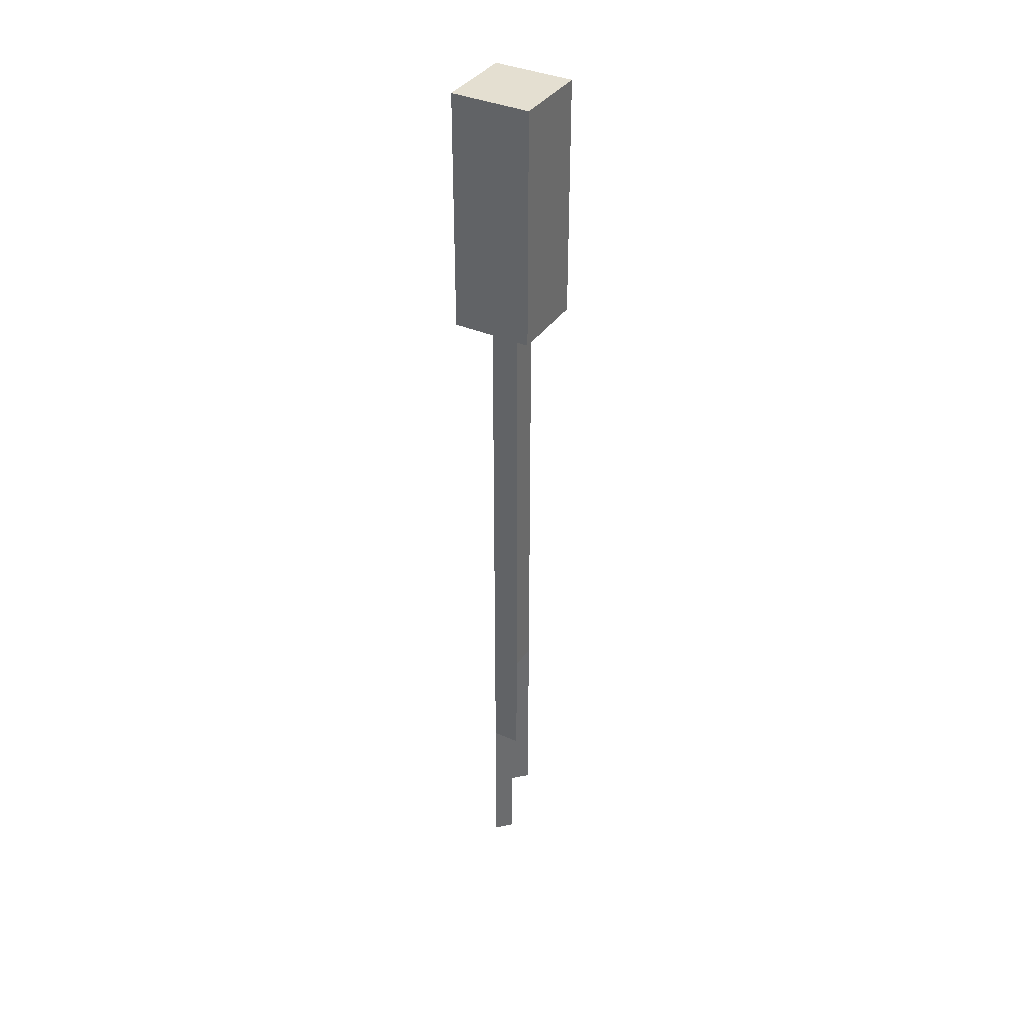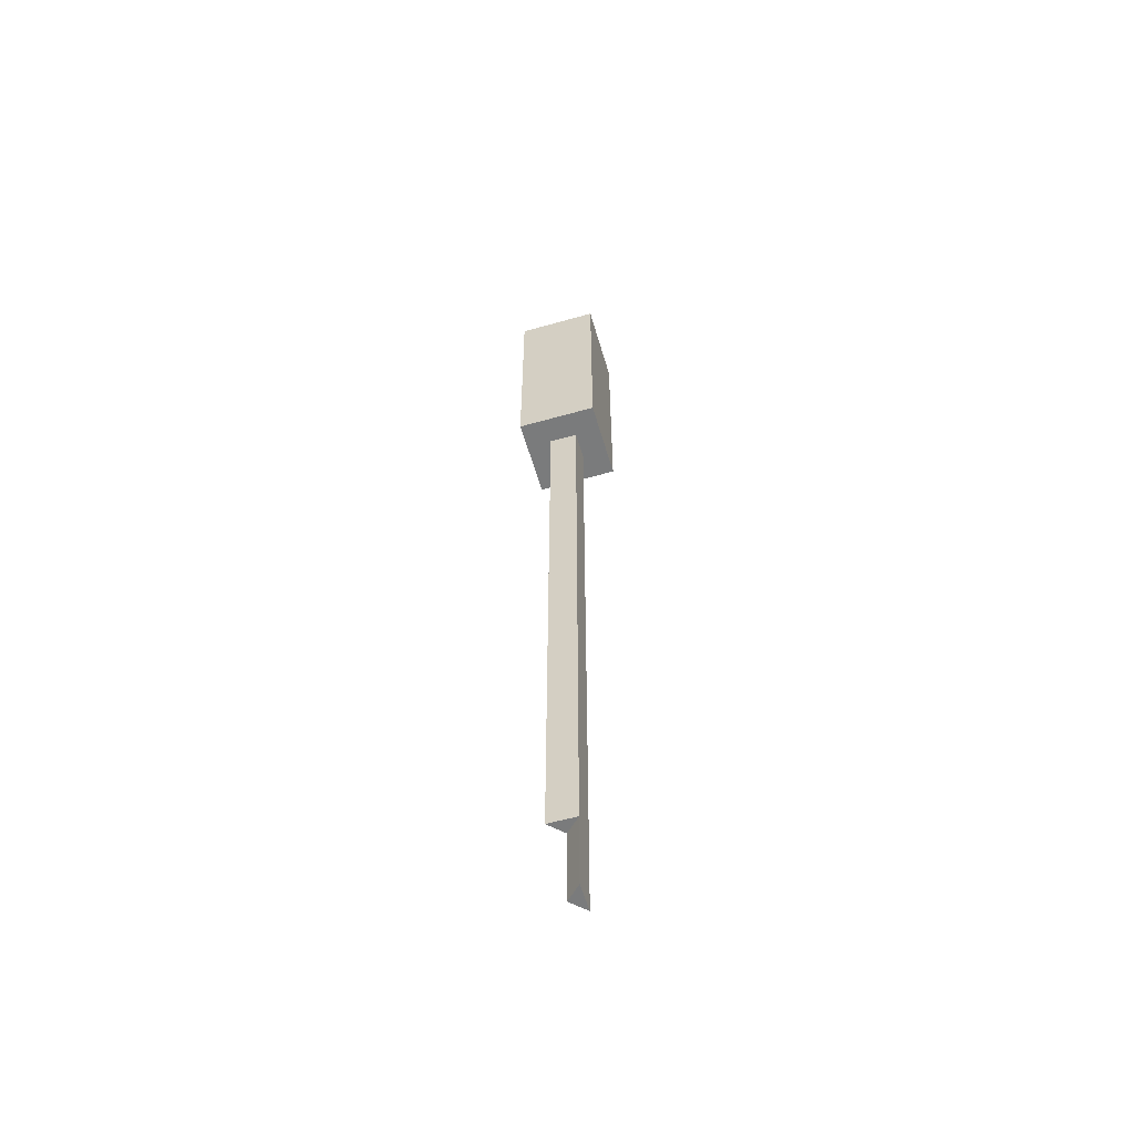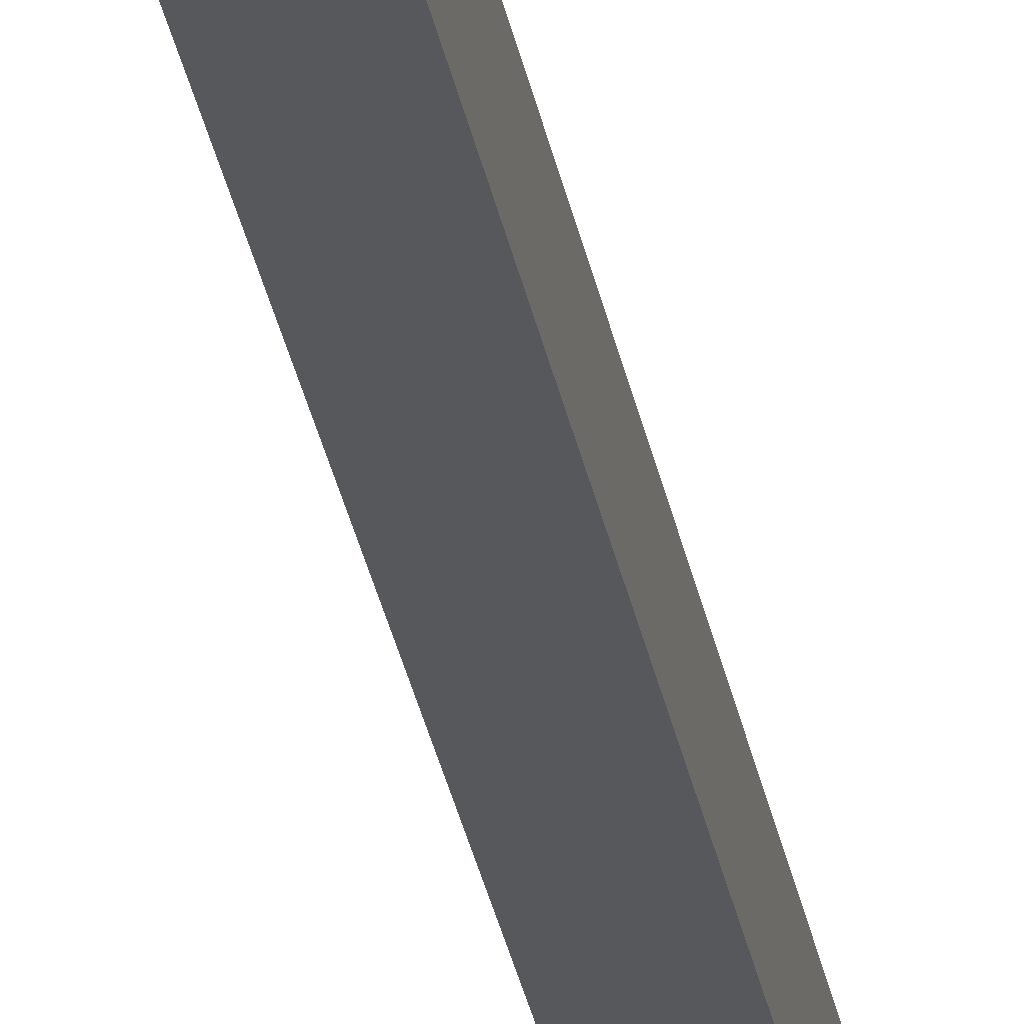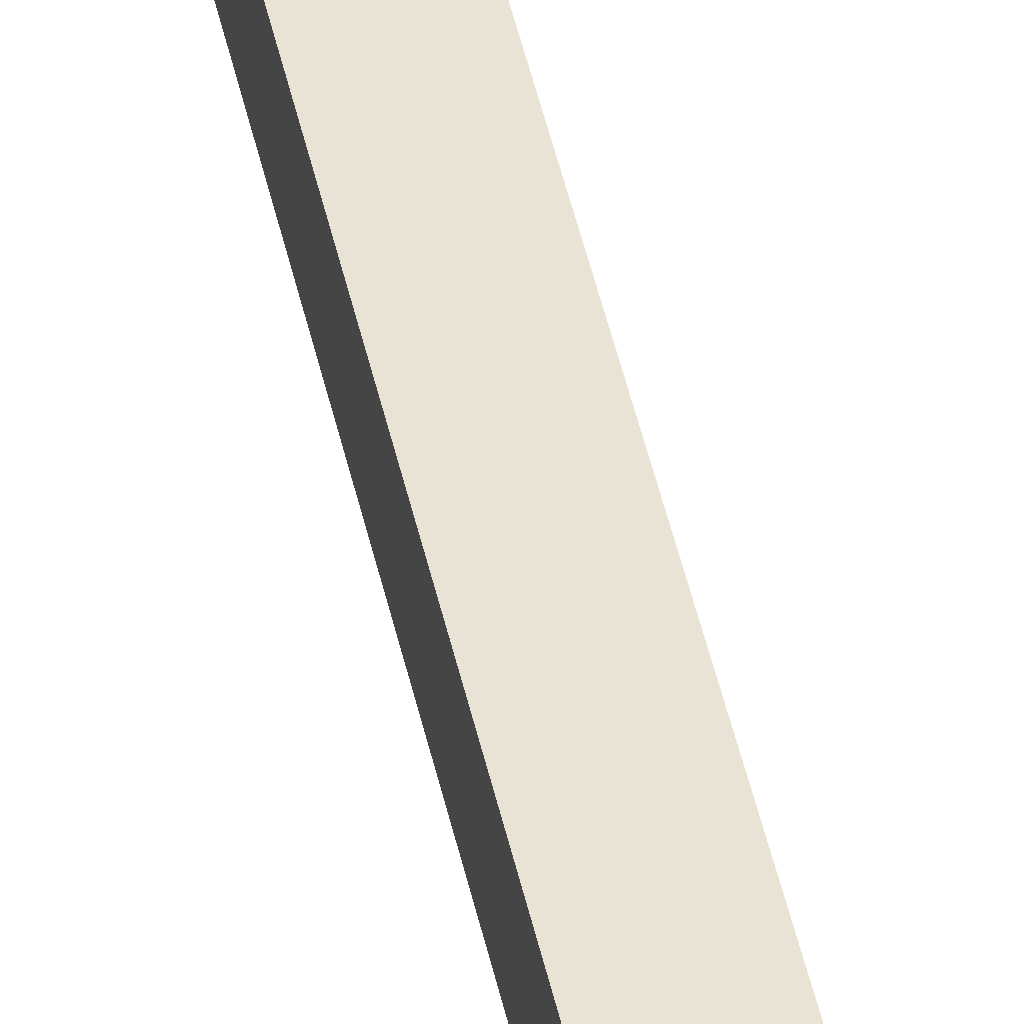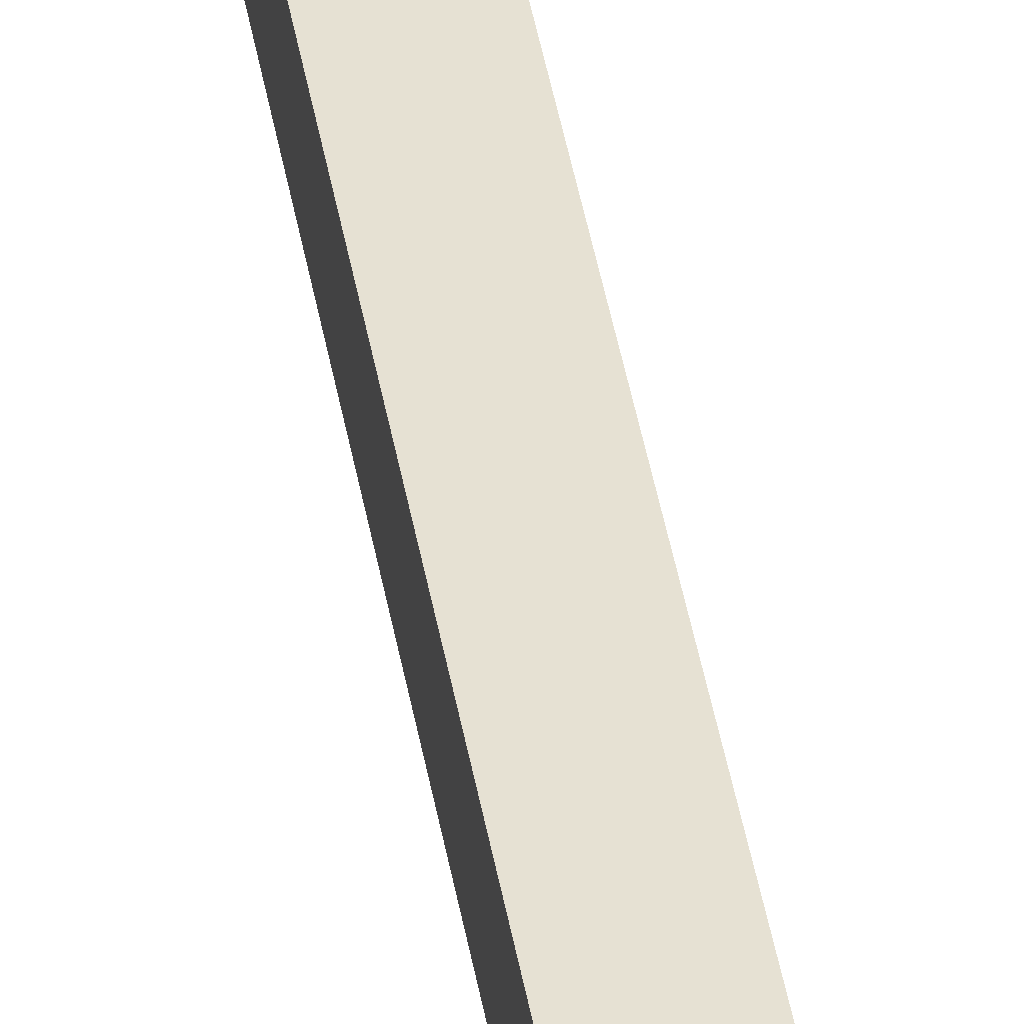
<metadata>
{"format":"obj","ext":"obj","renderer":"f3d","projection":"perspective","resolution":1024,"background":"white","views":[{"elev":36.7,"azim":29.8,"up":"+Z"},{"elev":-58.3,"azim":-163.7,"up":"+Z"},{"elev":-28.6,"azim":9.5,"up":"+Y"},{"elev":42.2,"azim":168.7,"up":"+Y"},{"elev":38.6,"azim":171.2,"up":"+Y"}]}
</metadata>
<code>
v   0.01   0.01  -0
v  -0.01  -0.01   0
v   0.01  -0.01   0
v  -0.01   0.01  -0
v   0.01  -0.01  -0.06
v   0.01   0.01  -0.06
v  -0.01  -0.01  -0.06
v  -0.01   0.01  -0.06
v  -0.0035  -0.0035  -0.06
v  -0.0035   0.0035  -0.06
v   0.0035  -0.0035  -0.06
v   0.0035   0.0035  -0.06
v  -0.0035   0.0035  -0.24
v   0  -0  -0.24
v  -0.0035  -0.0035  -0.24
v   0  -0  -0.2
v  -0.0035  -0.0035  -0.2
v  -0  -0  -0.22
v  -0.0035   0.0035  -0.22
v   0.0035  -0.0035  -0.2
v  -0  -0  -0.17
v   0.0035  -0.0035  -0.17
v   0.0035   0.0035  -0.22
v   0.0035   0.0035  -0.17
f 1 2 3
f 2 1 4
f 5 1 3
f 1 5 6
f 4 7 2
f 7 4 8
f 1 8 4
f 8 1 6
f 8 9 7
f 9 8 10
f 11 6 5
f 6 11 12
f 8 12 10
f 12 8 6
f 7 3 2
f 3 7 5
f 7 11 5
f 11 7 9
f 13 14 15
f 15 16 17
f 16 15 18
f 18 15 14
f 19 9 10
f 9 19 17
f 17 19 15
f 15 19 13
f 14 19 18
f 19 14 13
f 16 20 17
f 20 21 22
f 21 20 16
f 20 22 17
f 17 11 9
f 11 17 22
f 23 18 19
f 12 19 10
f 19 12 23
f 23 12 24
f 16 24 21
f 24 16 23
f 23 16 18
f 24 22 21
f 22 12 11
f 12 22 24

</code>
